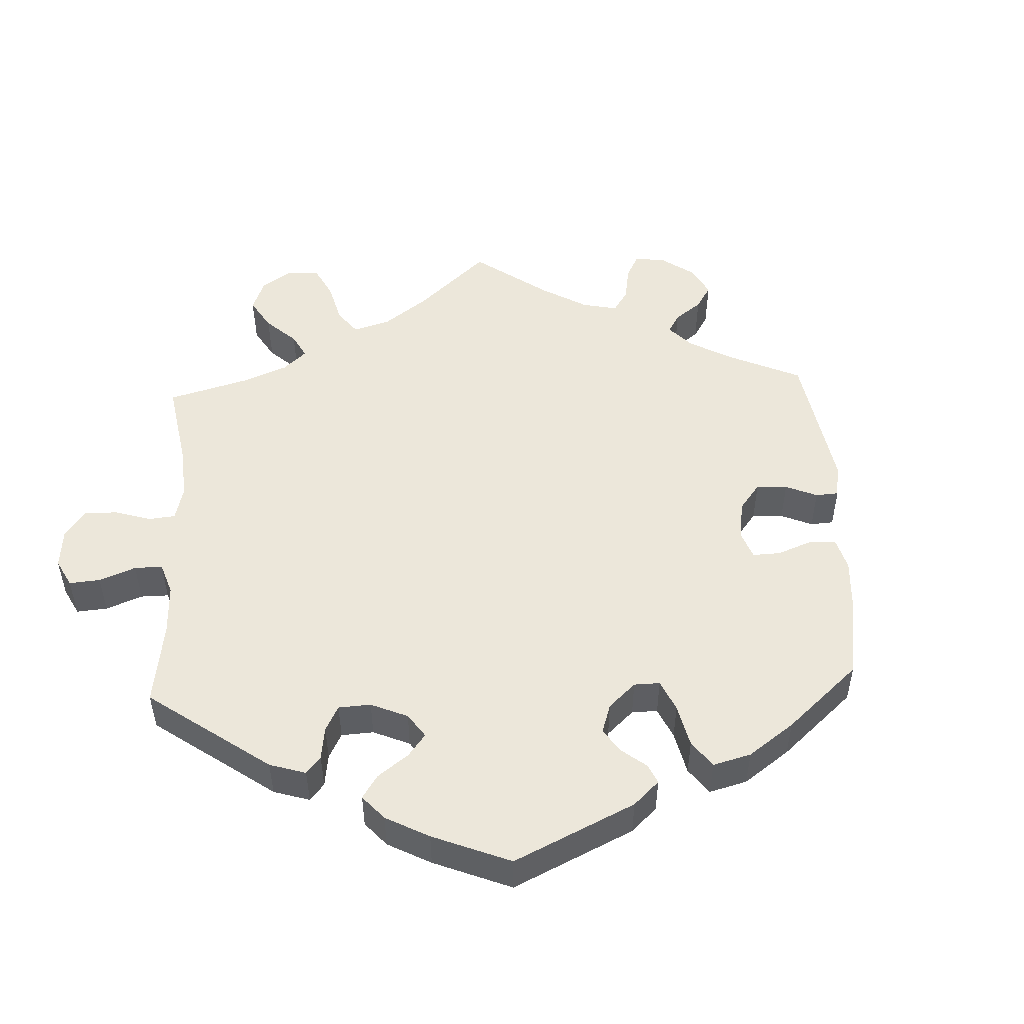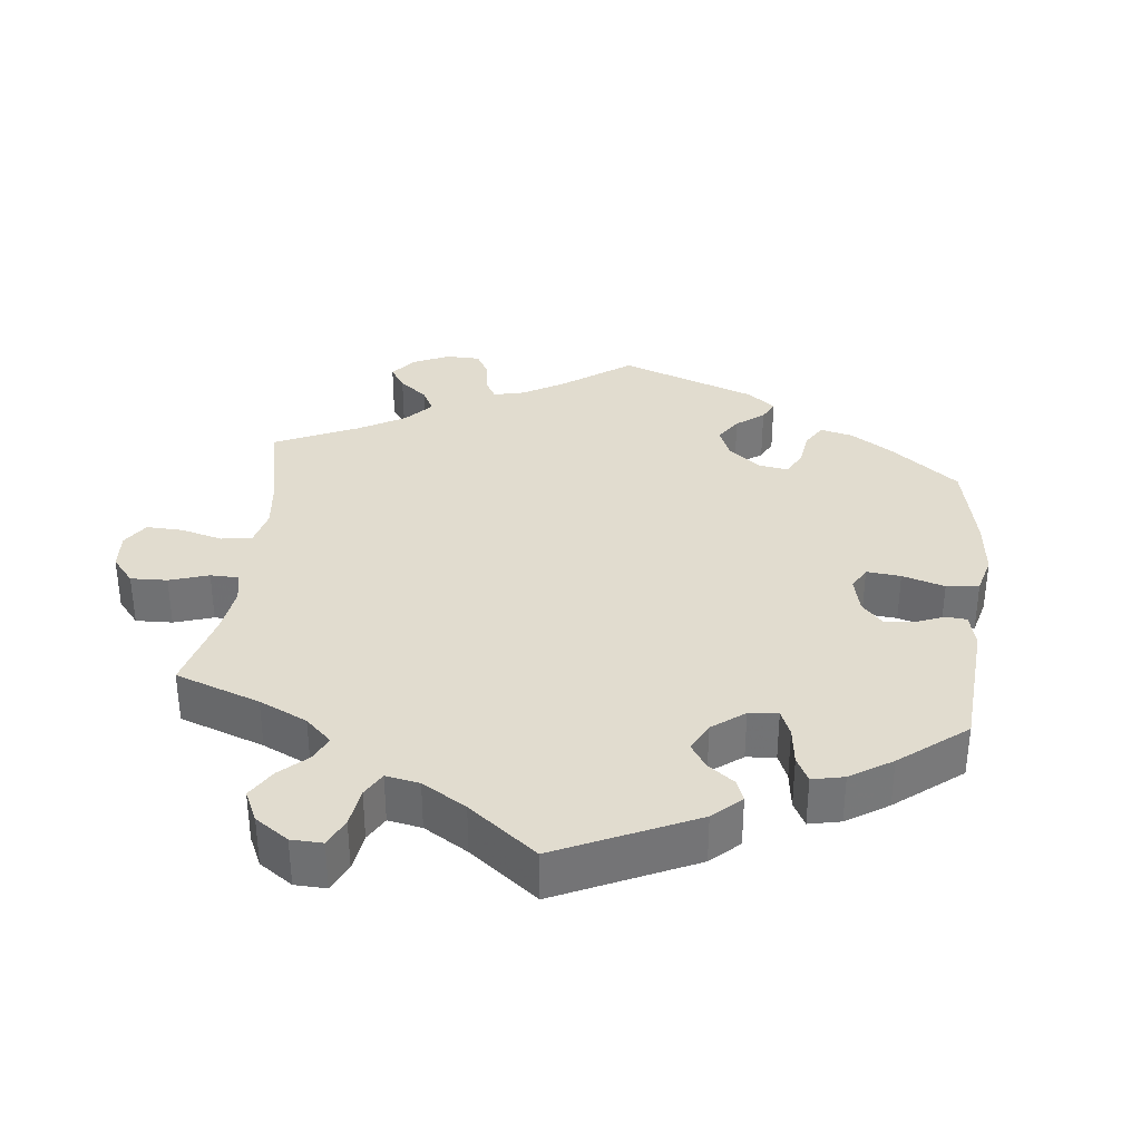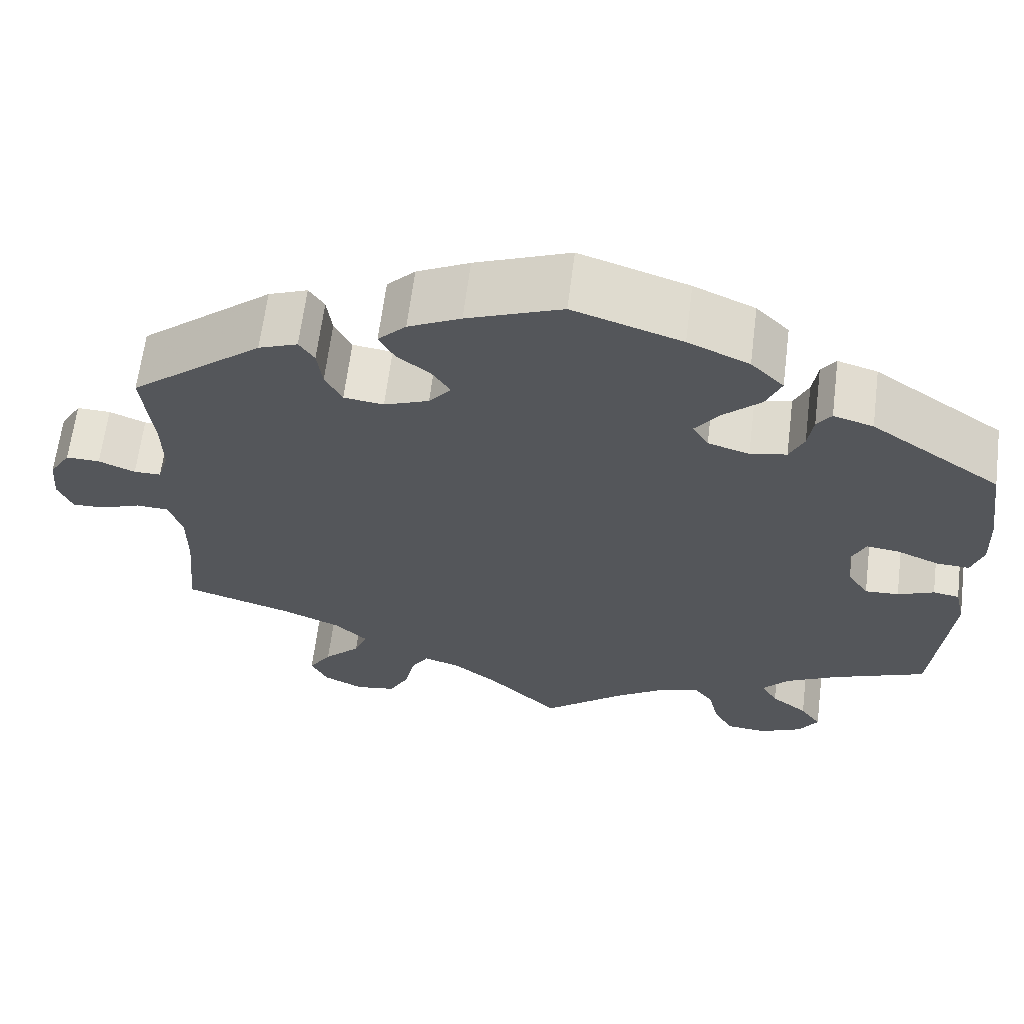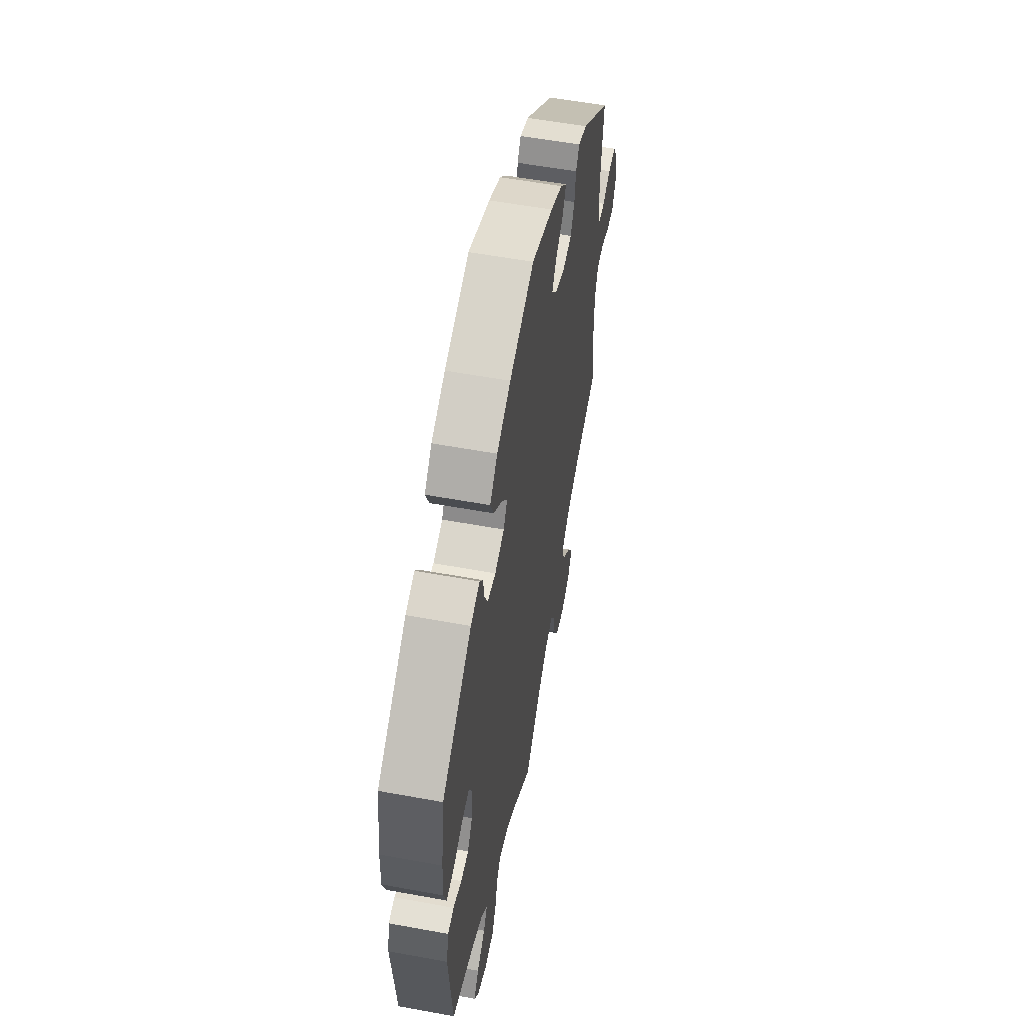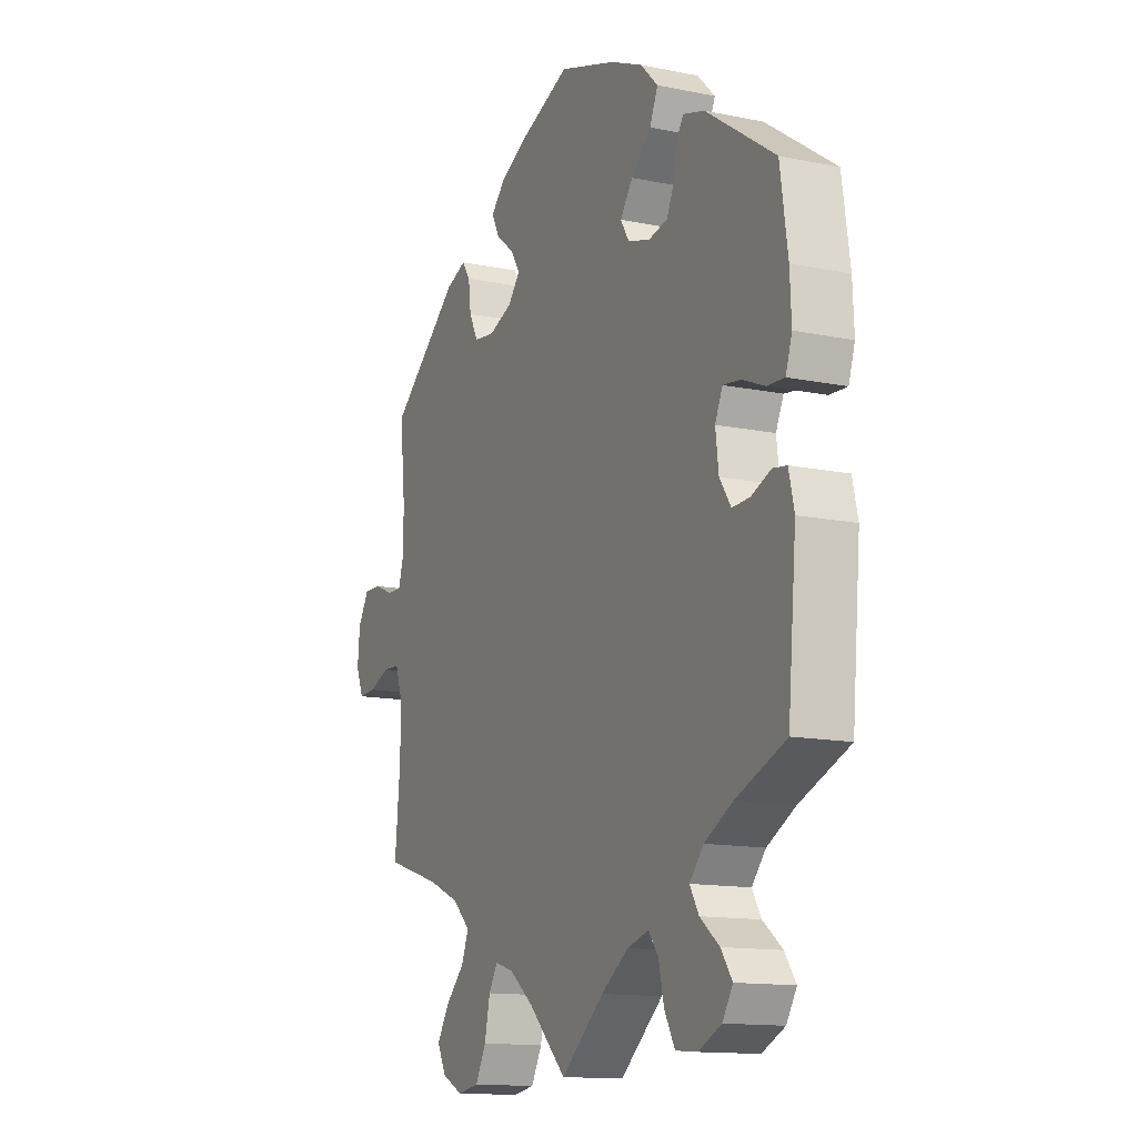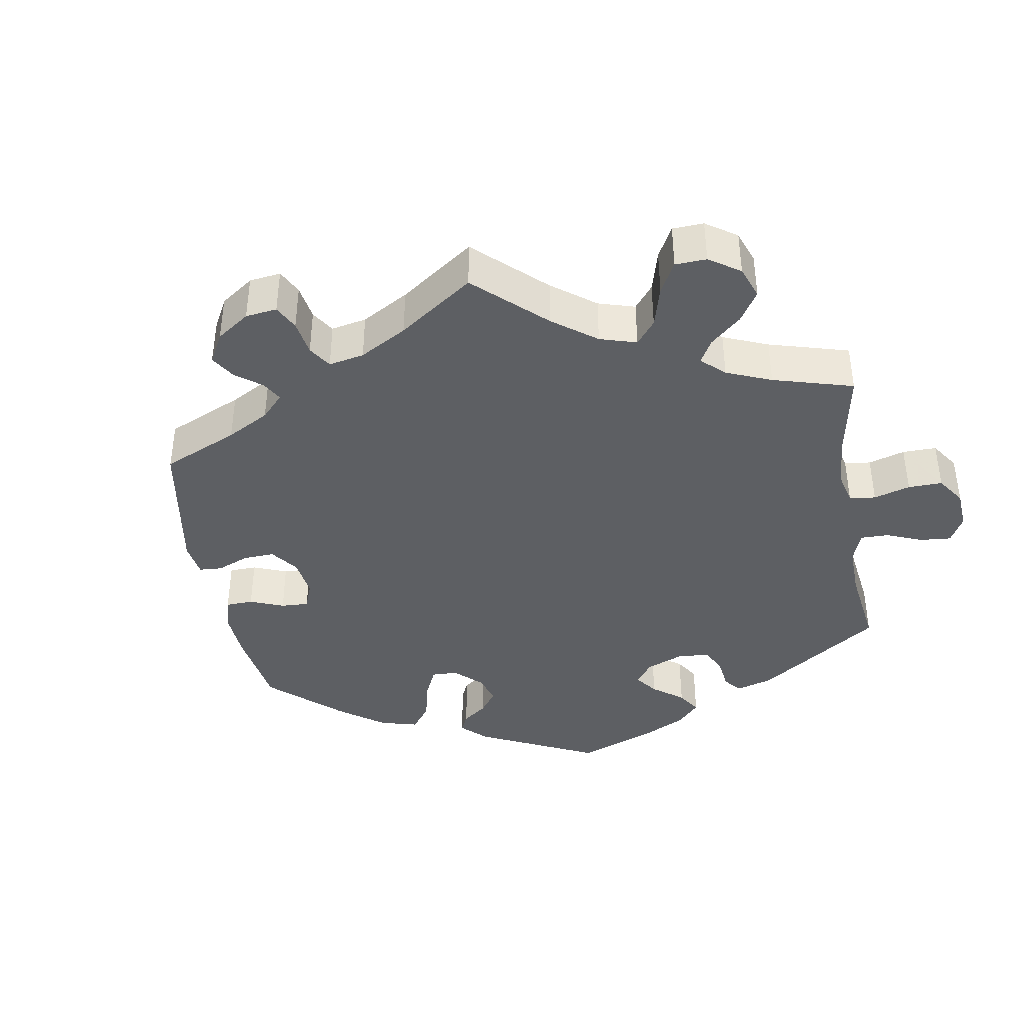
<metadata>
{"format":"obj","ext":"obj","renderer":"f3d","projection":"perspective","resolution":1024,"background":"white","views":[{"elev":50.3,"azim":-62.8,"up":"+Y"},{"elev":34.2,"azim":-113.7,"up":"+Y"},{"elev":64.3,"azim":-172.8,"up":"+Z"},{"elev":56.3,"azim":-79.1,"up":"+Z"},{"elev":-13.4,"azim":-115.0,"up":"+Z"},{"elev":-39.9,"azim":129.6,"up":"+Y"}]}
</metadata>
<code>
v -0.347 0.07 0.395
v -0.3 0.07 0.409
v -0.283 0.07 0.385
v -0.277 0.07 0.342
v -0.26 0.07 0.305
v -0.217 0.07 0.296
v -0.168 0.07 0.311
v -0.149 0.07 0.342
v -0.177 0.07 0.381
v -0.222 0.07 0.423
v -0.24 0.07 0.465
v -0.201 0.07 0.504
v -0.129 0.07 0.536
v -0.001 0.07 0.578
v 0.111 0.07 0.534
v 0.173 0.07 0.503
v 0.206 0.07 0.469
v 0.188 0.07 0.435
v 0.148 0.07 0.403
v 0.127 0.07 0.37
v 0.153 0.07 0.338
v 0.206 0.07 0.317
v 0.253 0.07 0.323
v 0.273 0.07 0.362
v 0.279 0.07 0.41
v 0.297 0.07 0.437
v 0.343 0.07 0.419
v 0.5 0.07 0.289
v 0.488 0.07 0.174
v 0.487 0.07 0.106
v 0.5 0.07 0.063
v 0.532 0.07 0.063
v 0.575 0.07 0.081
v 0.615 0.07 0.082
v 0.64 0.07 0.041
v 0.645 0.07 -0.015
v 0.628 0.07 -0.056
v 0.589 0.07 -0.054
v 0.542 0.07 -0.036
v 0.504 0.07 -0.038
v 0.488 0.07 -0.086
v 0.488 0.07 -0.162
v 0.5 0.07 -0.289
v 0.374 0.07 -0.328
v 0.304 0.07 -0.358
v 0.265 0.07 -0.395
v 0.281 0.07 -0.435
v 0.324 0.07 -0.478
v 0.351 0.07 -0.521
v 0.331 0.07 -0.56
v 0.284 0.07 -0.583
v 0.236 0.07 -0.575
v 0.212 0.07 -0.53
v 0.2 0.07 -0.474
v 0.18 0.07 -0.441
v 0.138 0.07 -0.454
v 0.084 0.07 -0.496
v 0 0.07 -0.578
v -0.096 0.07 -0.497
v -0.157 0.07 -0.455
v -0.205 0.07 -0.441
v -0.227 0.07 -0.471
v -0.239 0.07 -0.523
v -0.262 0.07 -0.565
v -0.31 0.07 -0.569
v -0.361 0.07 -0.545
v -0.384 0.07 -0.508
v -0.359 0.07 -0.472
v -0.316 0.07 -0.438
v -0.296 0.07 -0.404
v -0.327 0.07 -0.368
v -0.39 0.07 -0.334
v -0.501 0.07 -0.289
v -0.52 0.07 -0.08
v -0.508 0.07 -0.028
v -0.477 0.07 -0.023
v -0.434 0.07 -0.041
v -0.394 0.07 -0.043
v -0.369 0.07 -0.005
v -0.362 0.07 0.051
v -0.379 0.07 0.088
v -0.418 0.07 0.083
v -0.468 0.07 0.062
v -0.507 0.07 0.06
v -0.521 0.07 0.103
v -0.518 0.07 0.172
v -0.501 0.07 0.289
v -0.347 0 0.395
v -0.3 0 0.409
v -0.283 0 0.385
v -0.277 0 0.342
v -0.26 0 0.305
v -0.217 0 0.296
v -0.168 0 0.311
v -0.149 0 0.342
v -0.177 0 0.381
v -0.222 0 0.423
v -0.24 0 0.465
v -0.201 0 0.504
v -0.129 0 0.536
v -0.001 0 0.578
v 0.111 0 0.534
v 0.173 0 0.503
v 0.206 0 0.469
v 0.188 0 0.435
v 0.148 0 0.403
v 0.127 0 0.37
v 0.153 0 0.338
v 0.206 0 0.317
v 0.253 0 0.323
v 0.273 0 0.362
v 0.279 0 0.41
v 0.297 0 0.437
v 0.343 0 0.419
v 0.5 0 0.289
v 0.488 0 0.174
v 0.487 0 0.106
v 0.5 0 0.063
v 0.532 0 0.063
v 0.575 0 0.081
v 0.615 0 0.082
v 0.64 0 0.041
v 0.645 0 -0.015
v 0.628 0 -0.056
v 0.589 0 -0.054
v 0.542 0 -0.036
v 0.504 0 -0.038
v 0.488 0 -0.086
v 0.488 0 -0.162
v 0.5 0 -0.289
v 0.374 0 -0.328
v 0.304 0 -0.358
v 0.265 0 -0.395
v 0.281 0 -0.435
v 0.324 0 -0.478
v 0.351 0 -0.521
v 0.331 0 -0.56
v 0.284 0 -0.583
v 0.236 0 -0.575
v 0.212 0 -0.53
v 0.2 0 -0.474
v 0.18 0 -0.441
v 0.138 0 -0.454
v 0.084 0 -0.496
v 0 0 -0.578
v -0.096 0 -0.497
v -0.157 0 -0.455
v -0.205 0 -0.441
v -0.227 0 -0.471
v -0.239 0 -0.523
v -0.262 0 -0.565
v -0.31 0 -0.569
v -0.361 0 -0.545
v -0.384 0 -0.508
v -0.359 0 -0.472
v -0.316 0 -0.438
v -0.296 0 -0.404
v -0.327 0 -0.368
v -0.39 0 -0.334
v -0.501 0 -0.289
v -0.52 0 -0.08
v -0.508 0 -0.028
v -0.477 0 -0.023
v -0.434 0 -0.041
v -0.394 0 -0.043
v -0.369 0 -0.005
v -0.362 0 0.051
v -0.379 0 0.088
v -0.418 0 0.083
v -0.468 0 0.062
v -0.507 0 0.06
v -0.521 0 0.103
v -0.518 0 0.172
v -0.501 0 0.289
f 82 83 84 85
f 81 82 85 86
f 74 75 76 77
f 72 73 74 77
f 71 72 77 78
f 70 71 78 79
f 66 67 68 69
f 66 69 70
f 65 66 70
f 62 63 64 65
f 61 62 65 70
f 60 61 70 79
f 57 58 59
f 56 57 59 60
f 55 56 60 79
f 51 52 53 54
f 51 54 55
f 50 51 55
f 47 48 49 50
f 46 47 50 55
f 45 46 55 79
f 42 43 44
f 41 42 44 45
f 40 41 45 79
f 36 37 38 39
f 32 33 34 35
f 31 32 35 36
f 26 27 28 29
f 24 25 26 29
f 23 24 29 30
f 22 23 30 31
f 16 17 18 19
f 16 19 20
f 15 16 20
f 14 15 20
f 13 14 20
f 12 13 20 21
f 9 10 11 12
f 8 9 12 21
f 1 2 3 4
f 1 4 5
f 81 86 87 1
f 39 40 79 80
f 31 36 39 80
f 7 8 21 22
f 6 7 22 31
f 5 6 31 80
f 1 5 80 81
f 172 171 170 169
f 173 172 169 168
f 164 163 162 161
f 164 161 160 159
f 165 164 159 158
f 166 165 158 157
f 156 155 154 153
f 157 156 153
f 157 153 152
f 152 151 150 149
f 157 152 149 148
f 166 157 148 147
f 146 145 144
f 147 146 144 143
f 166 147 143 142
f 141 140 139 138
f 142 141 138
f 142 138 137
f 137 136 135 134
f 142 137 134 133
f 166 142 133 132
f 131 130 129
f 132 131 129 128
f 166 132 128 127
f 126 125 124 123
f 122 121 120 119
f 123 122 119 118
f 116 115 114 113
f 116 113 112 111
f 117 116 111 110
f 118 117 110 109
f 106 105 104 103
f 107 106 103
f 107 103 102
f 107 102 101
f 107 101 100
f 108 107 100 99
f 99 98 97 96
f 108 99 96 95
f 91 90 89 88
f 92 91 88
f 88 174 173 168
f 167 166 127 126
f 167 126 123 118
f 109 108 95 94
f 118 109 94 93
f 167 118 93 92
f 168 167 92 88
f 1 88 89 2
f 2 89 90 3
f 3 90 91 4
f 4 91 92 5
f 5 92 93 6
f 6 93 94 7
f 7 94 95 8
f 8 95 96 9
f 9 96 97 10
f 10 97 98 11
f 11 98 99 12
f 12 99 100 13
f 13 100 101 14
f 14 101 102 15
f 15 102 103 16
f 16 103 104 17
f 17 104 105 18
f 18 105 106 19
f 19 106 107 20
f 20 107 108 21
f 21 108 109 22
f 22 109 110 23
f 23 110 111 24
f 24 111 112 25
f 25 112 113 26
f 26 113 114 27
f 27 114 115 28
f 28 115 116 29
f 29 116 117 30
f 30 117 118 31
f 31 118 119 32
f 32 119 120 33
f 33 120 121 34
f 34 121 122 35
f 35 122 123 36
f 36 123 124 37
f 37 124 125 38
f 38 125 126 39
f 39 126 127 40
f 40 127 128 41
f 41 128 129 42
f 42 129 130 43
f 43 130 131 44
f 44 131 132 45
f 45 132 133 46
f 46 133 134 47
f 47 134 135 48
f 48 135 136 49
f 49 136 137 50
f 50 137 138 51
f 51 138 139 52
f 52 139 140 53
f 53 140 141 54
f 54 141 142 55
f 55 142 143 56
f 56 143 144 57
f 57 144 145 58
f 58 145 146 59
f 59 146 147 60
f 60 147 148 61
f 61 148 149 62
f 62 149 150 63
f 63 150 151 64
f 64 151 152 65
f 65 152 153 66
f 66 153 154 67
f 67 154 155 68
f 68 155 156 69
f 69 156 157 70
f 70 157 158 71
f 71 158 159 72
f 72 159 160 73
f 73 160 161 74
f 74 161 162 75
f 75 162 163 76
f 76 163 164 77
f 77 164 165 78
f 78 165 166 79
f 79 166 167 80
f 80 167 168 81
f 81 168 169 82
f 82 169 170 83
f 83 170 171 84
f 84 171 172 85
f 85 172 173 86
f 86 173 174 87
f 87 174 88 1

</code>
